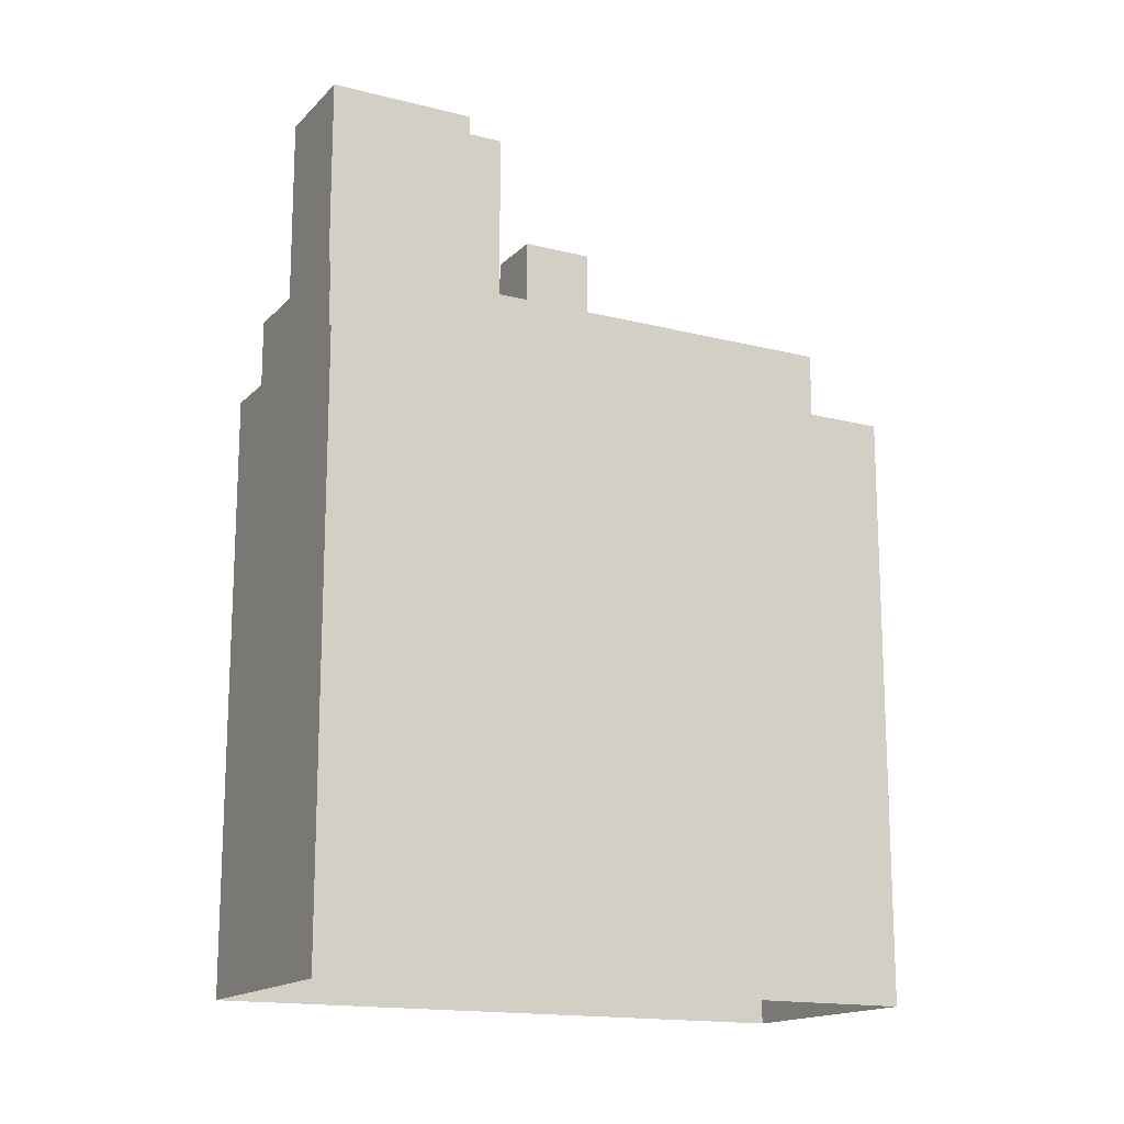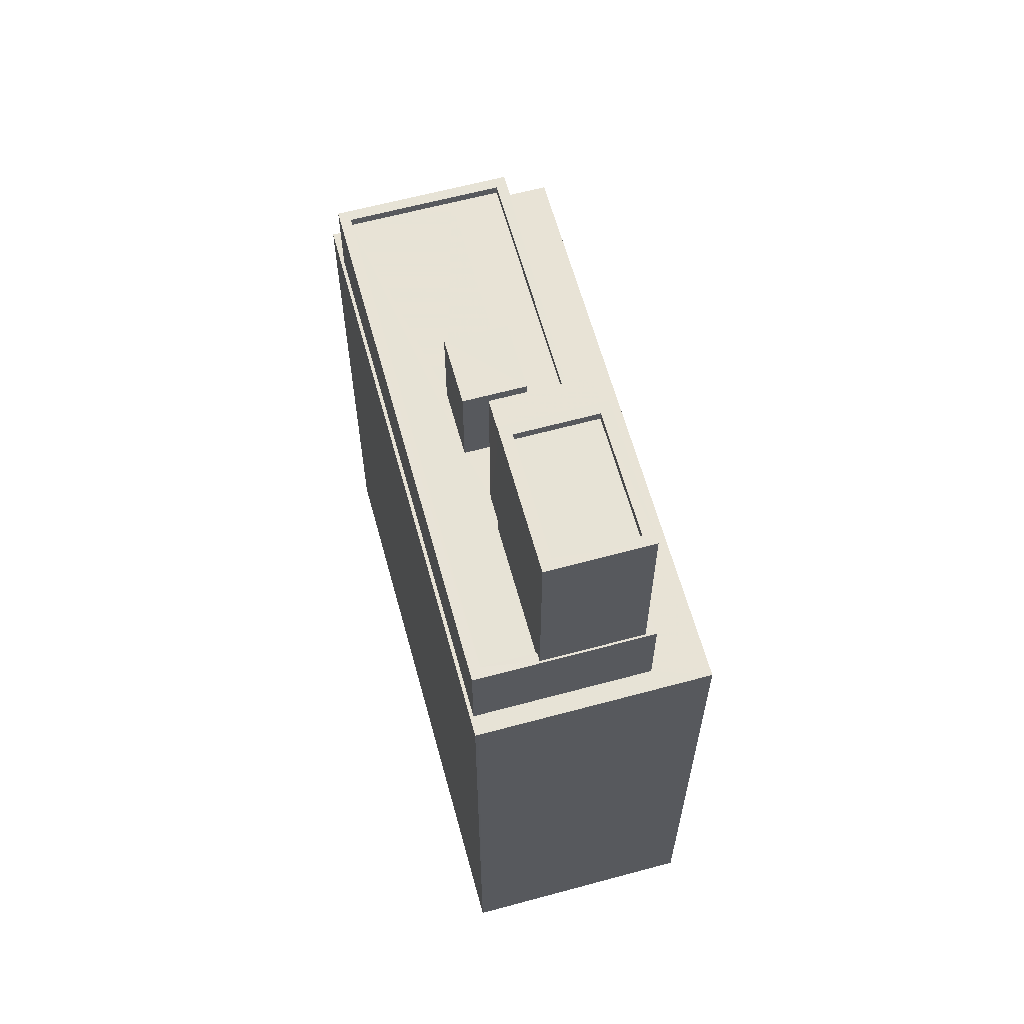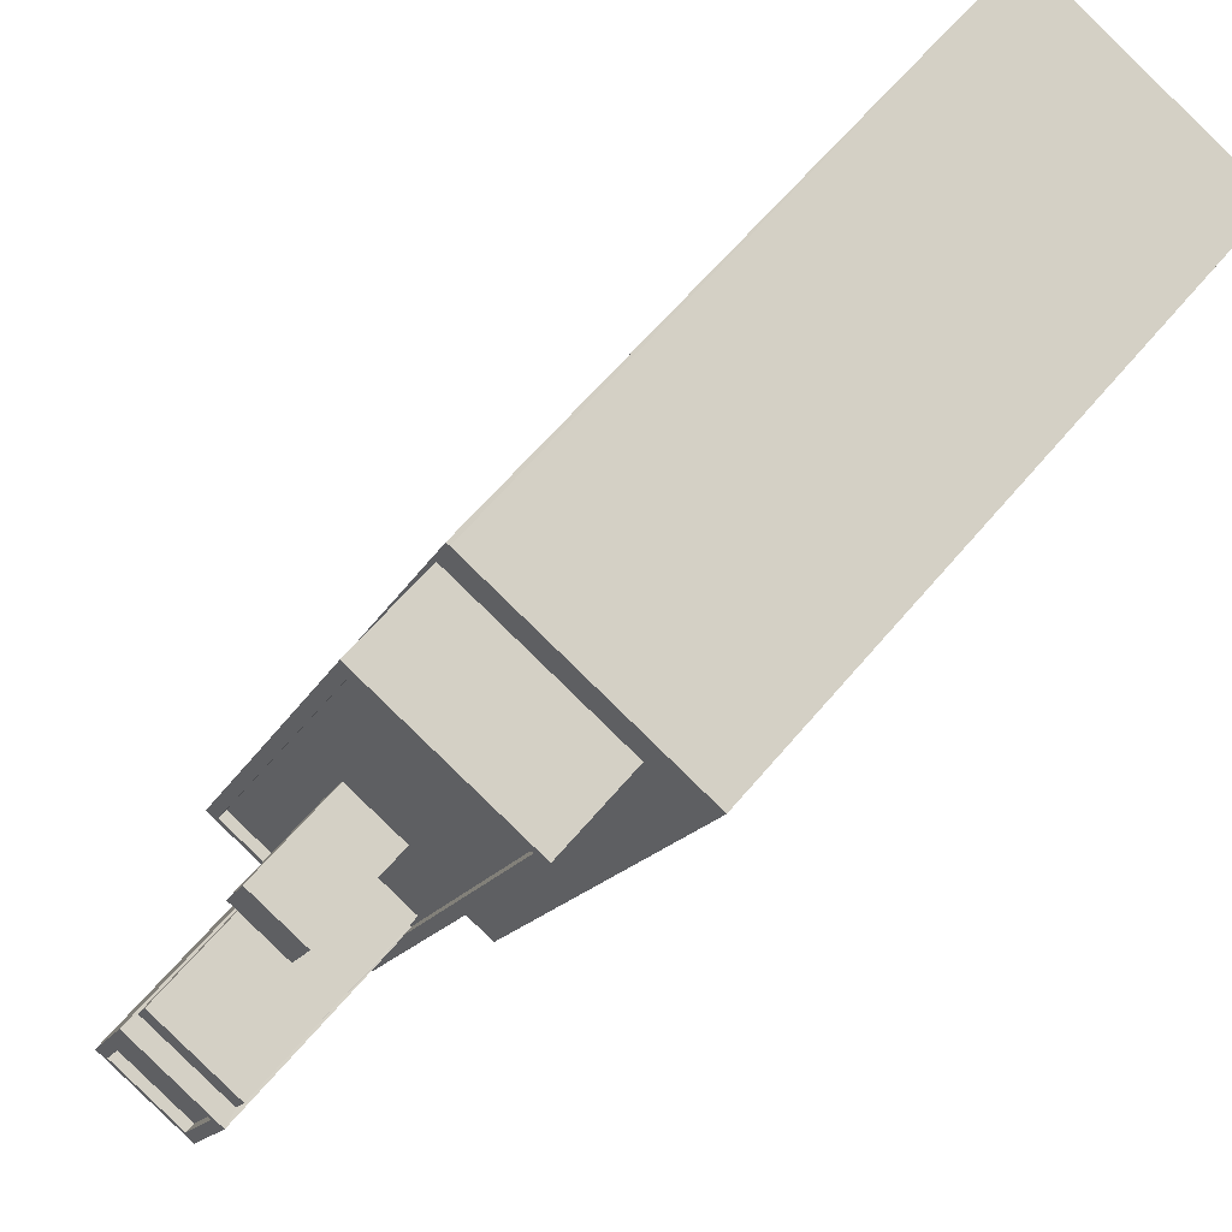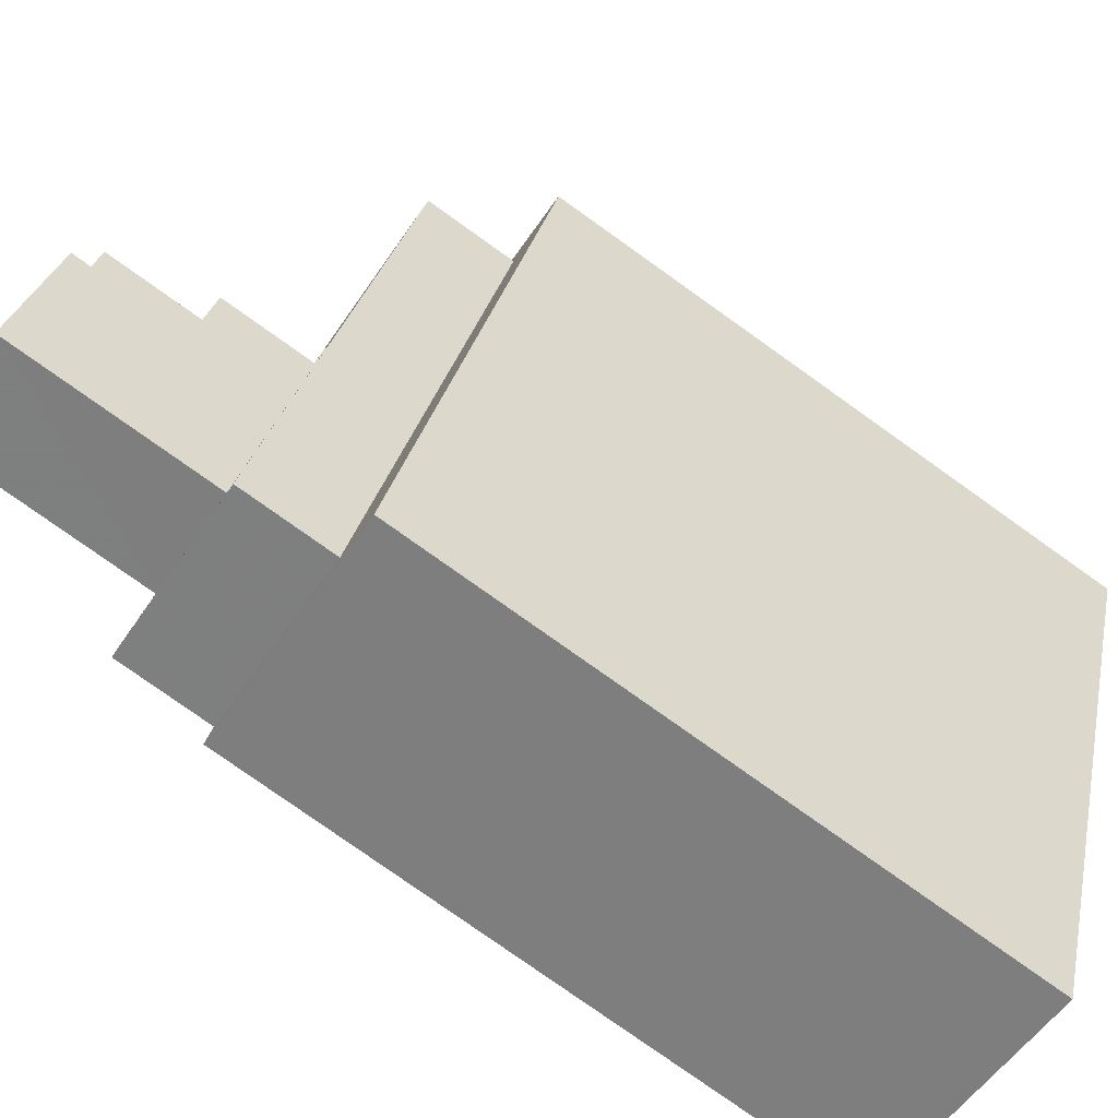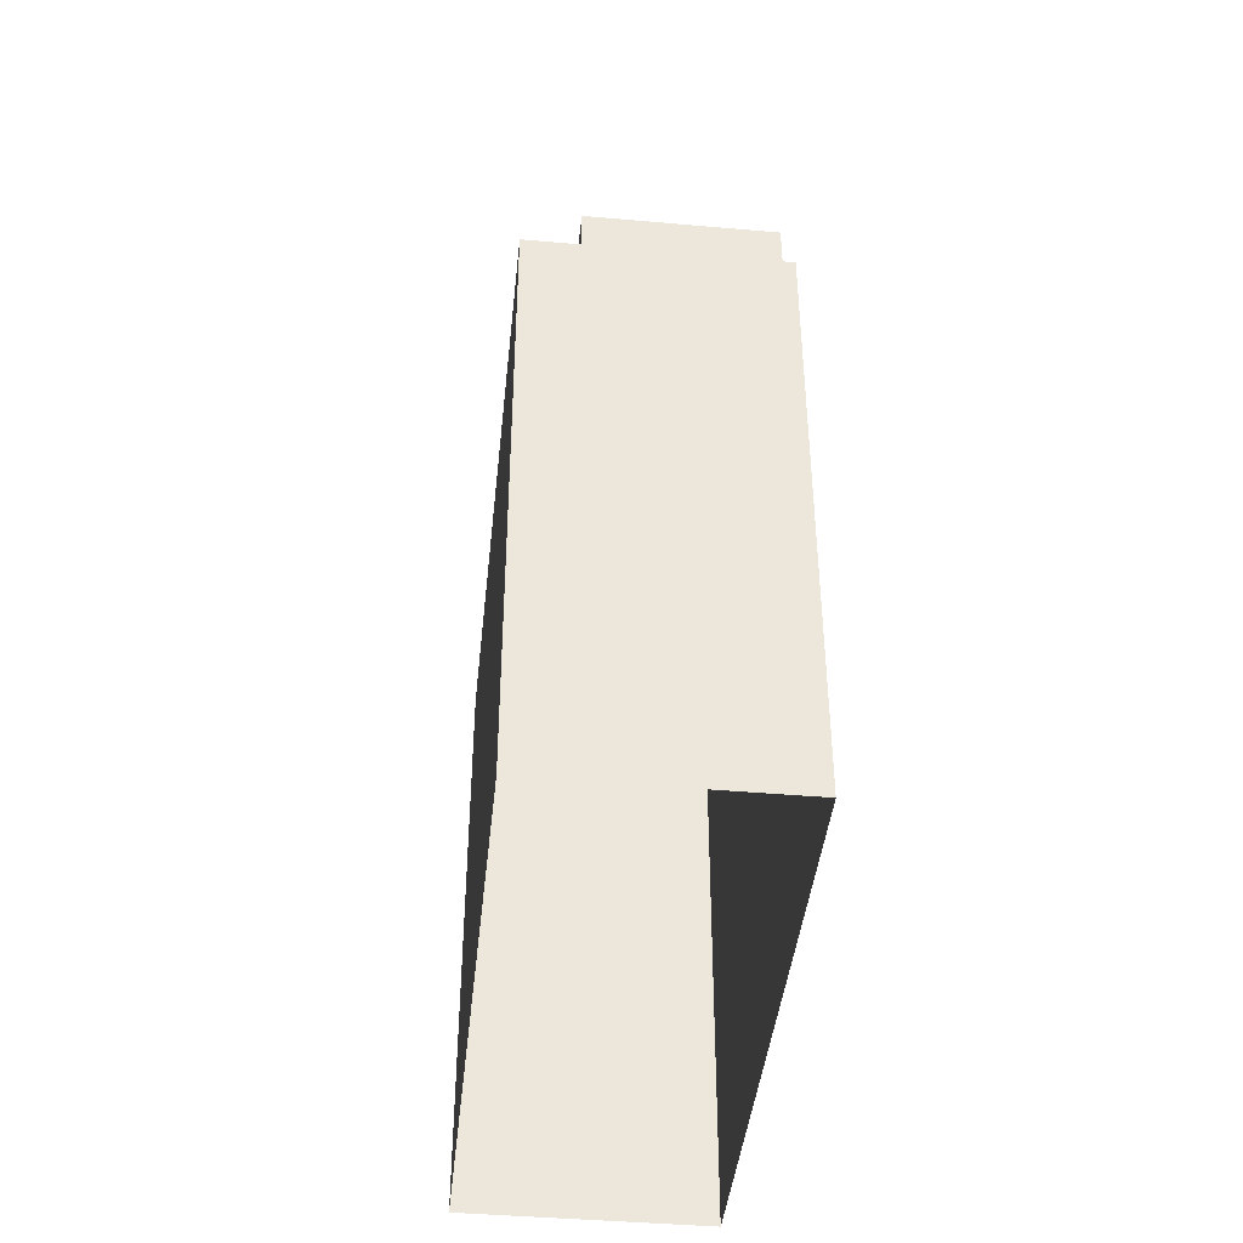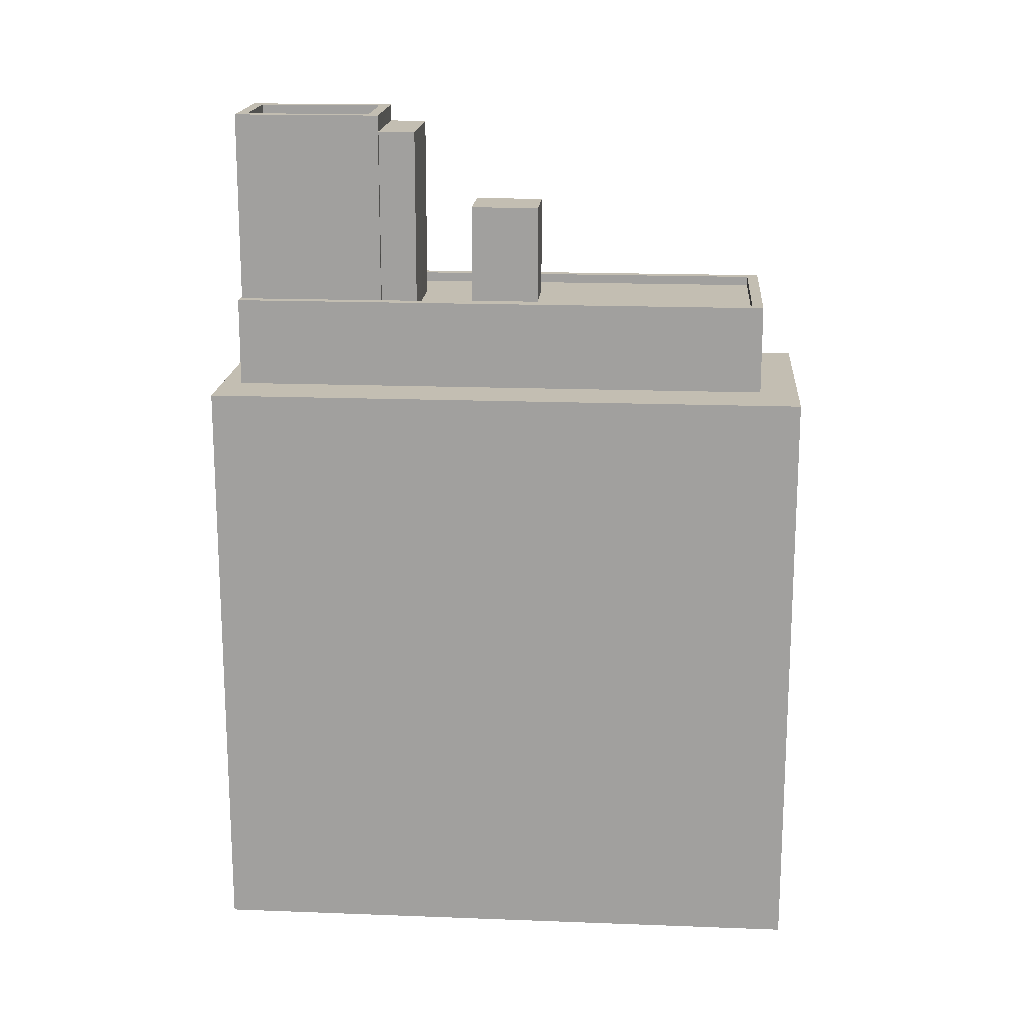
<metadata>
{"format":"obj","ext":"obj","renderer":"f3d","projection":"perspective","resolution":1024,"background":"white","views":[{"elev":-15.9,"azim":41.4,"up":"+Z"},{"elev":62.6,"azim":-36.1,"up":"+Z"},{"elev":62.7,"azim":39.9,"up":"+Y"},{"elev":-78.9,"azim":54.6,"up":"+Y"},{"elev":-42.8,"azim":153.2,"up":"+Z"},{"elev":17.4,"azim":73.6,"up":"+Z"}]}
</metadata>
<code>
v -7272 -3.708e+04 21.8
v -7272 -3.708e+04 22.05
v -7273 -3.708e+04 21.8
v -7276 -3.708e+04 22.05
v -7276 -3.708e+04 21.8
v -7275 -3.709e+04 22.05
v -7275 -3.709e+04 21.8
v -7279 -3.709e+04 22.05
v -7281 -3.709e+04 21.8
v -7281 -3.709e+04 22.05
v -7279 -3.709e+04 21.8
v -7271 -3.708e+04 19.64
v -7271 -3.708e+04 22.05
v -7277 -3.709e+04 22.05
v -7277 -3.709e+04 19.64
v -7281 -3.709e+04 19.64
v -7281 -3.709e+04 22.05
v -7276 -3.708e+04 19.64
v -7276 -3.708e+04 22.05
v -7281 -3.709e+04 19.64
v -7281 -3.709e+04 3.586
v -7275 -3.71e+04 3.584
v -7275 -3.71e+04 19.64
v -7281 -3.709e+04 19.64
v -7276 -3.708e+04 3.587
v -7276 -3.708e+04 19.64
v -7276 -3.708e+04 19.64
v -7270 -3.708e+04 3.585
v -7270 -3.708e+04 19.64
v -7276 -3.709e+04 24.5
v -7277 -3.709e+04 24.5
v -7277 -3.709e+04 21.8
v -7276 -3.709e+04 21.8
v -7277 -3.709e+04 24.5
v -7277 -3.709e+04 21.8
v -7275 -3.709e+04 24.5
v -7275 -3.709e+04 21.8
v -7278 -3.709e+04 26.77
v -7278 -3.709e+04 26.77
v -7278 -3.709e+04 21.8
v -7278 -3.709e+04 21.8
v -7275 -3.709e+04 21.8
v -7276 -3.709e+04 21.8
v -7275 -3.709e+04 26.77
v -7276 -3.709e+04 26.77
v -7276 -3.709e+04 21.8
v -7275 -3.709e+04 22.05
v -7275 -3.709e+04 27.22
v -7277 -3.709e+04 22.05
v -7277 -3.709e+04 27.22
v -7277 -3.709e+04 22.05
v -7276 -3.709e+04 27.22
v -7278 -3.709e+04 26.97
v -7276 -3.709e+04 26.97
v -7278 -3.709e+04 27.22
v -7277 -3.709e+04 27.22
v -7277 -3.709e+04 26.97
v -7279 -3.709e+04 26.97
v -7279 -3.709e+04 27.22
v -7280 -3.709e+04 22.05
v -7280 -3.709e+04 27.22
v -7278 -3.709e+04 27.22
v -7278 -3.709e+04 21.8
f 22 21 25
f 28 22 25
f 1 2 3
f 3 4 5
f 3 2 4
f 6 2 1
f 7 6 1
f 8 9 10
f 8 11 9
f 10 9 5
f 4 10 5
f 12 13 14
f 15 12 14
f 16 14 17
f 16 15 14
f 18 17 19
f 18 16 17
f 18 19 13
f 12 18 13
f 20 21 22
f 22 23 20
f 24 21 20
f 24 25 21
f 24 26 25
f 27 28 25
f 25 26 27
f 29 28 27
f 28 23 22
f 28 29 23
f 30 31 32
f 33 30 32
f 31 34 35
f 32 31 35
f 35 36 37
f 35 34 36
f 37 30 33
f 37 36 30
f 38 39 40
f 41 38 40
f 42 43 44
f 43 40 39
f 43 39 44
f 42 45 46
f 42 44 45
f 47 48 49
f 48 50 49
f 50 51 49
f 52 53 54
f 52 55 53
f 56 54 57
f 56 52 54
f 56 57 58
f 59 56 58
f 59 58 53
f 55 59 53
f 60 50 61
f 60 51 50
f 8 62 63
f 63 11 8
f 61 62 8
f 60 61 8
f 41 63 38
f 63 62 38
f 46 45 6
f 7 46 6
f 45 62 48
f 38 62 45
f 47 45 48
f 6 45 47
f 63 9 11
f 40 43 33
f 63 41 40
f 9 32 5
f 3 35 37
f 5 35 3
f 40 33 32
f 32 35 5
f 9 63 32
f 63 40 32
f 42 7 1
f 42 46 7
f 3 37 1
f 43 42 33
f 42 37 33
f 1 37 42
f 6 47 2
f 2 47 13
f 13 47 14
f 47 49 14
f 13 19 2
f 51 14 49
f 60 17 14
f 19 17 10
f 8 10 60
f 2 19 4
f 60 14 51
f 10 4 19
f 10 17 60
f 26 24 18
f 27 26 18
f 24 20 16
f 18 24 16
f 29 27 12
f 29 12 23
f 15 20 23
f 27 18 12
f 15 16 20
f 12 15 23
f 30 34 31
f 30 36 34
f 38 44 39
f 38 45 44
f 58 57 54
f 53 58 54
f 52 50 48
f 52 56 50
f 48 62 55
f 48 55 52
f 61 50 59
f 61 55 62
f 59 50 56
f 55 61 59

</code>
